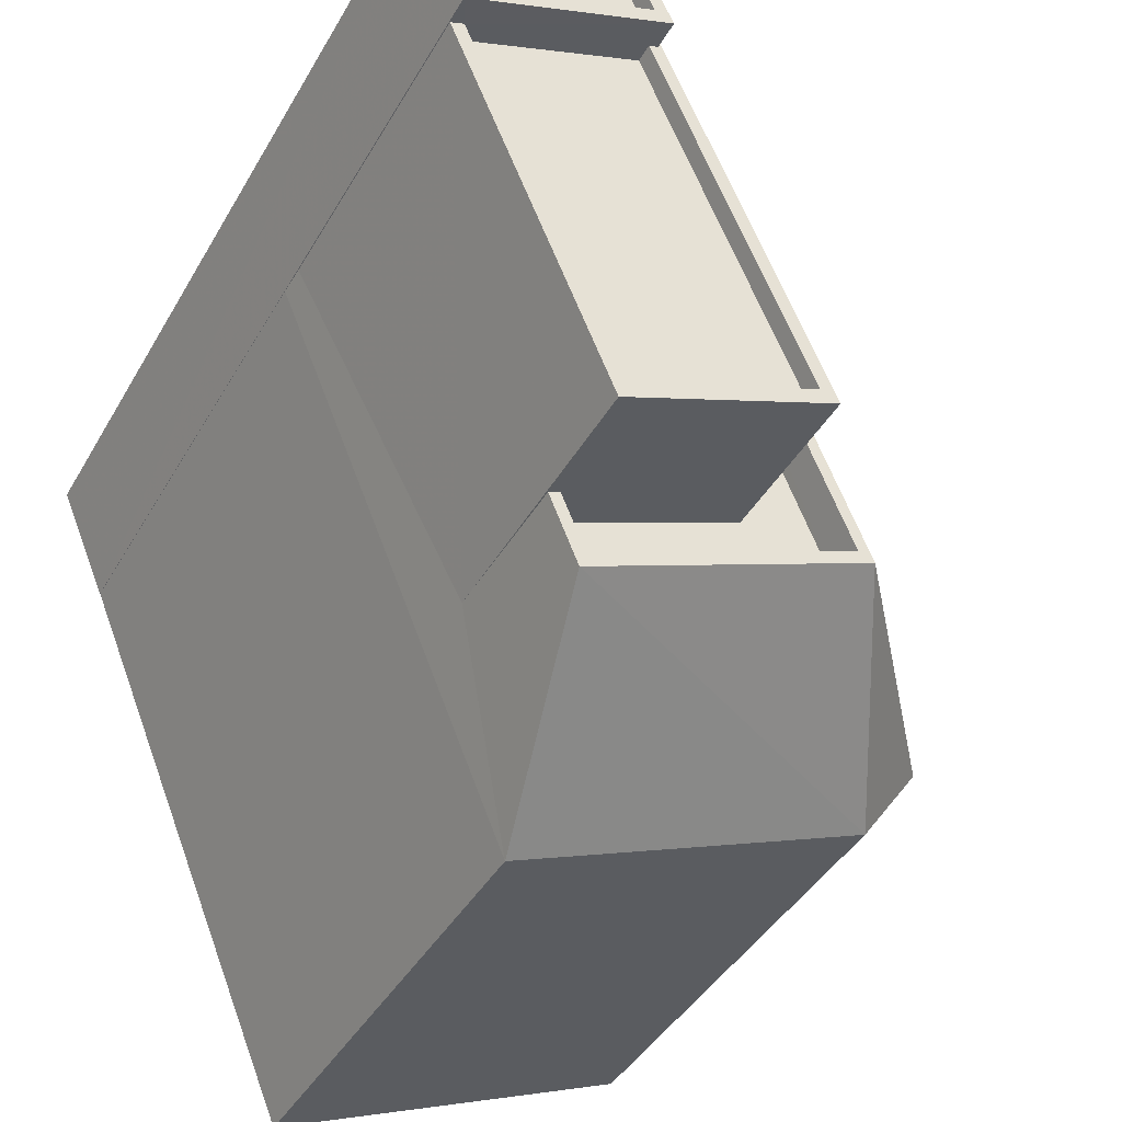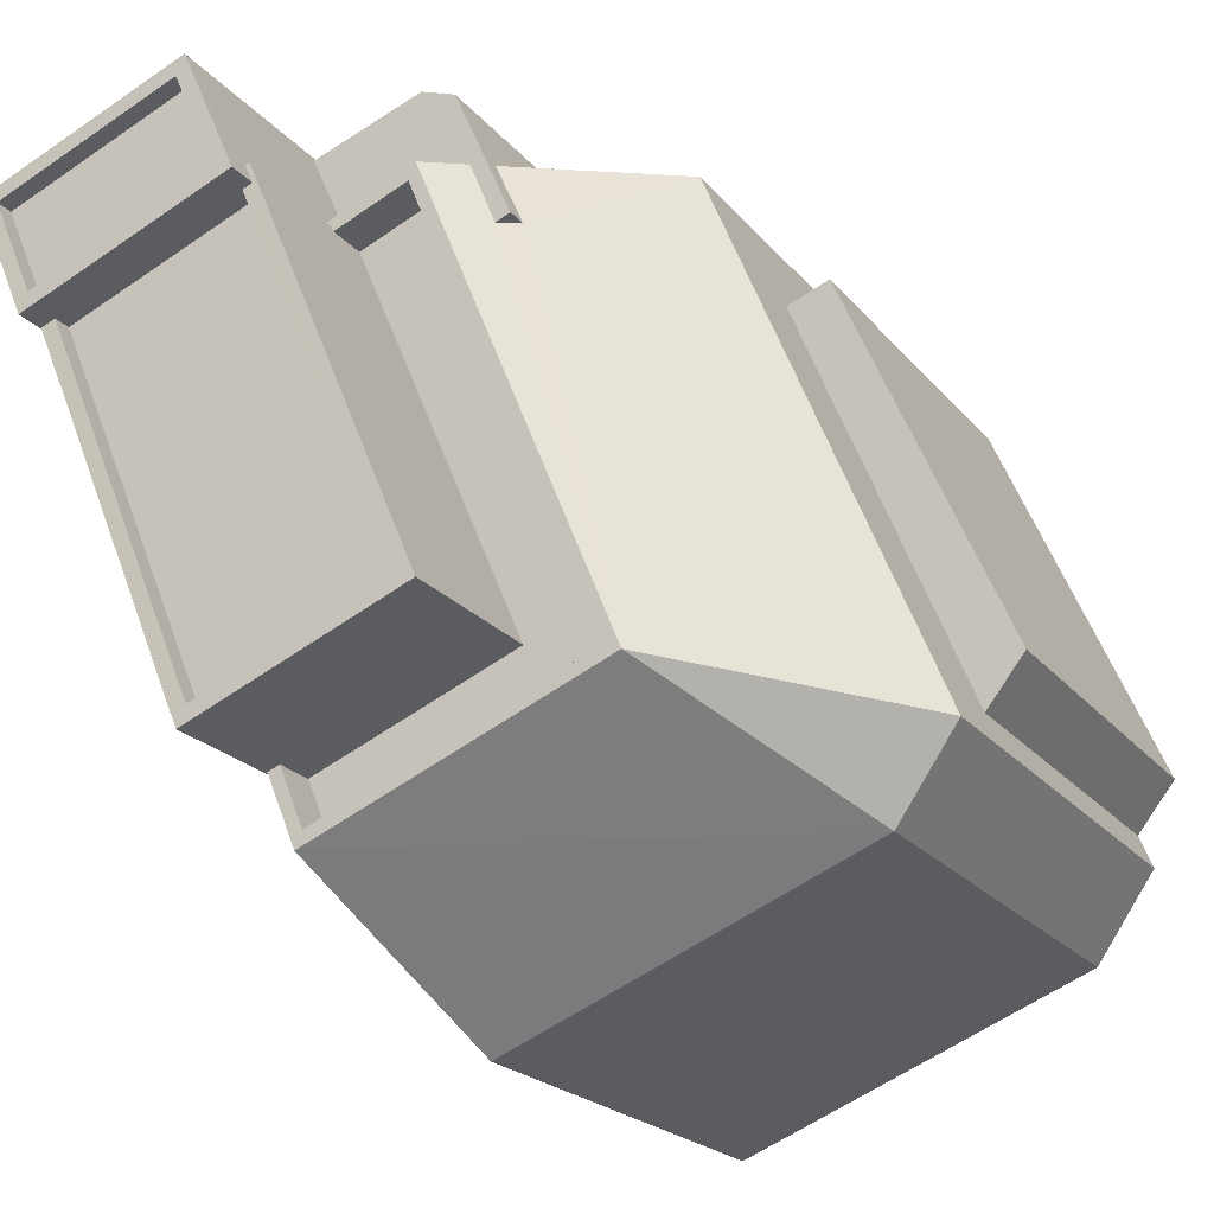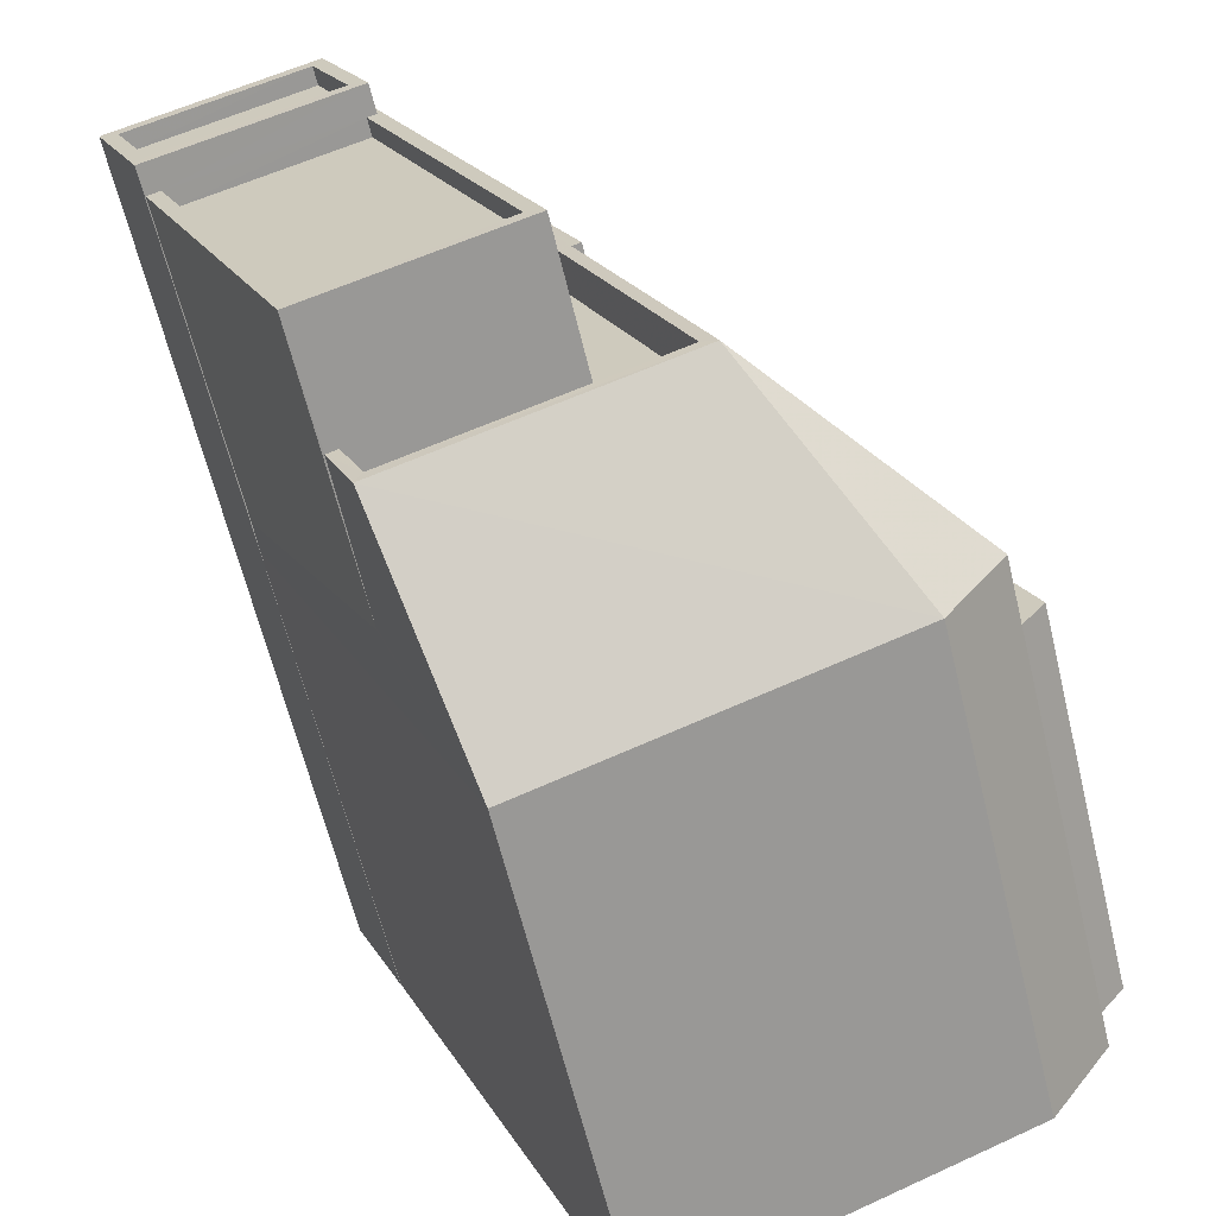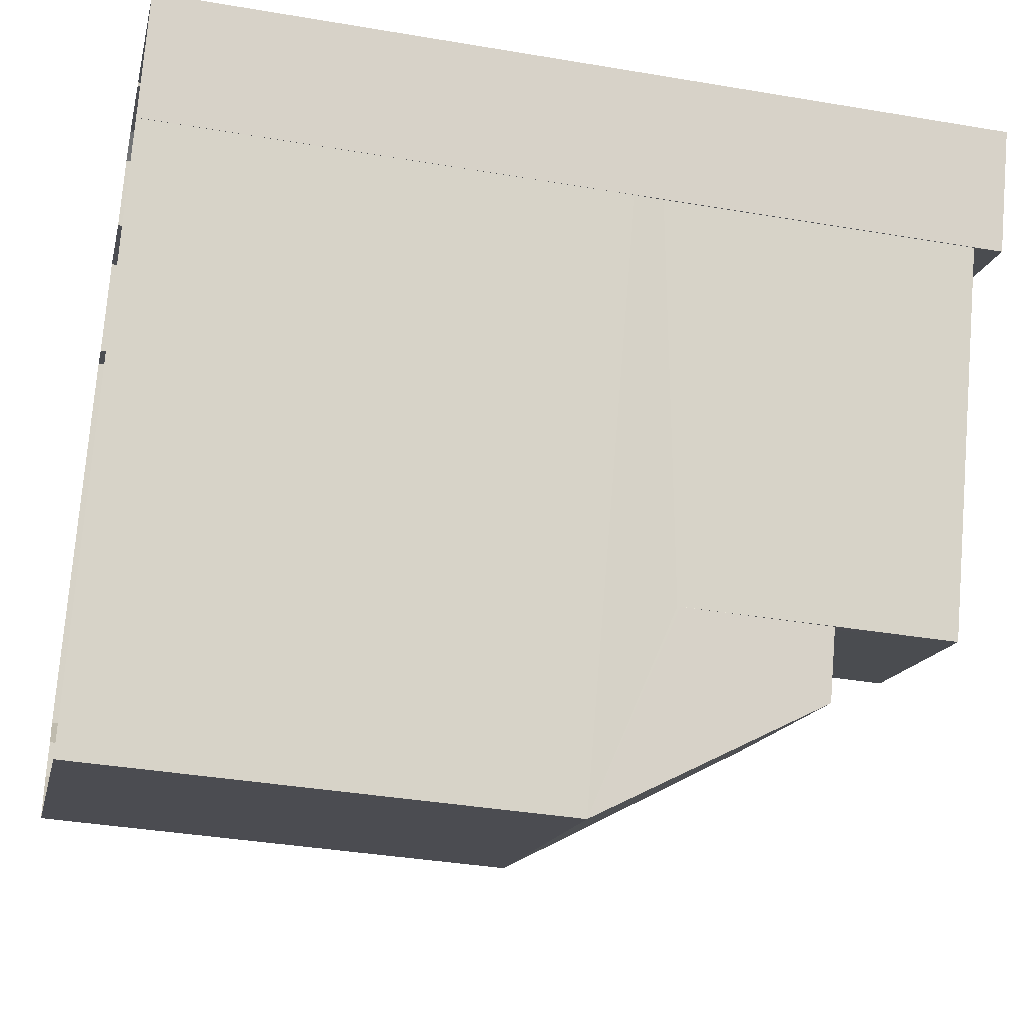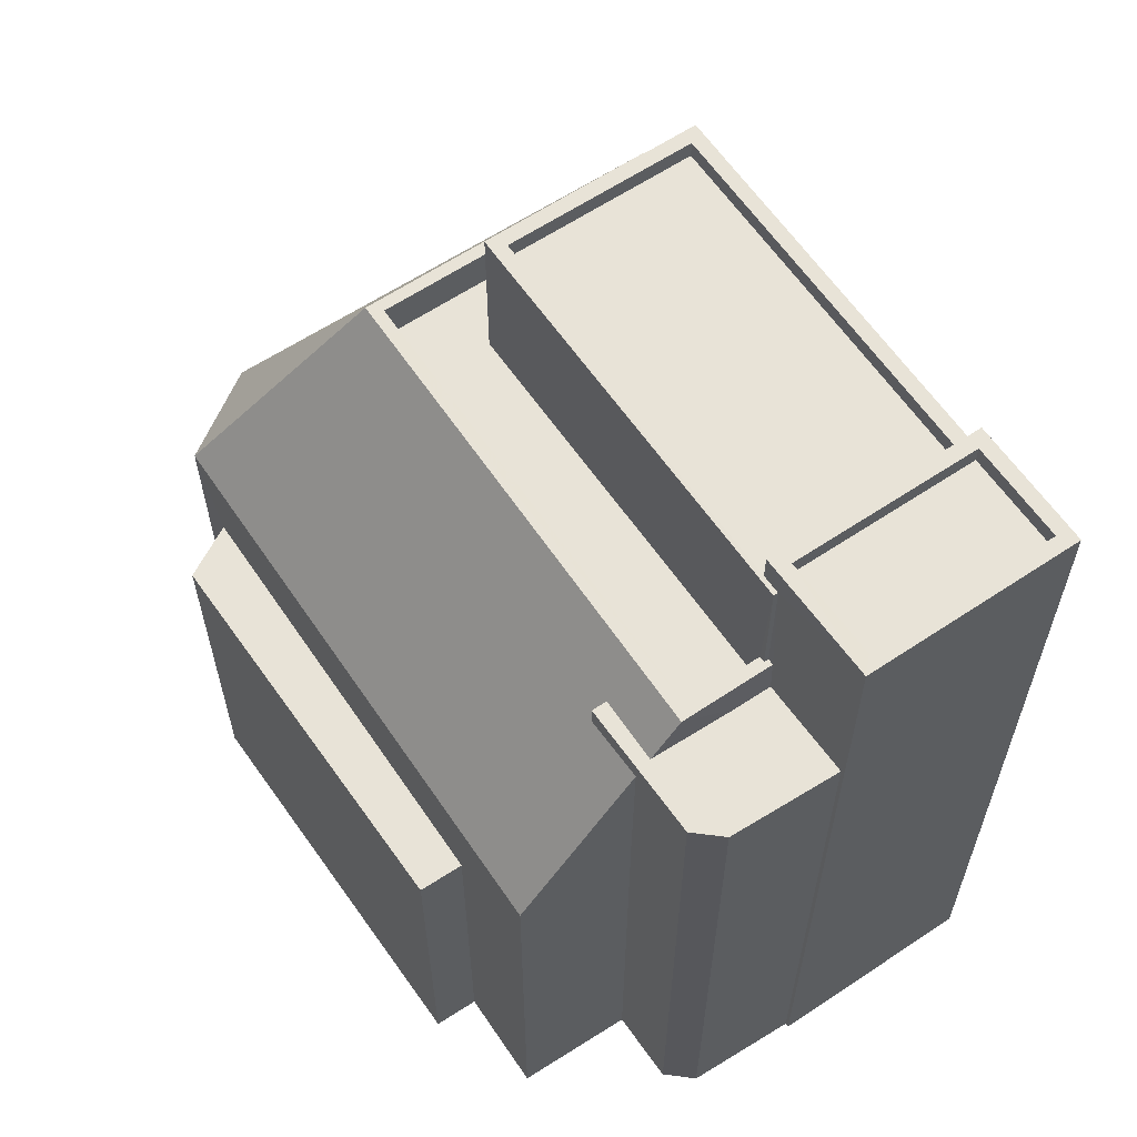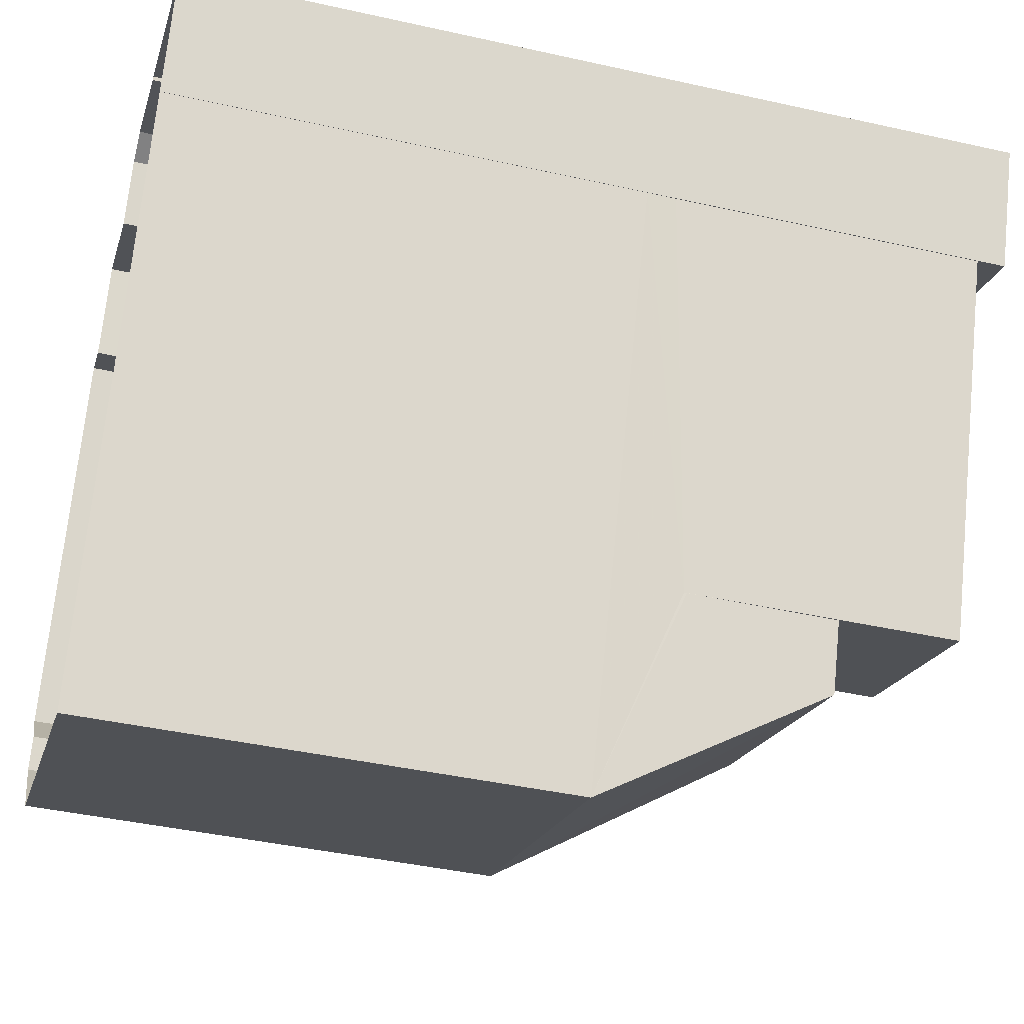
<metadata>
{"format":"obj","ext":"obj","renderer":"f3d","projection":"perspective","resolution":1024,"background":"white","views":[{"elev":-41.2,"azim":-27.4,"up":"+Y"},{"elev":-20.9,"azim":27.4,"up":"+Y"},{"elev":-63.6,"azim":13.7,"up":"+Y"},{"elev":-37.0,"azim":-102.4,"up":"+Y"},{"elev":62.1,"azim":168.4,"up":"+Z"},{"elev":-41.5,"azim":-105.2,"up":"+Y"}]}
</metadata>
<code>
v -1.219e+04 -3.8e+04 39.9
v -1.219e+04 -3.8e+04 39.9
v -1.219e+04 -3.8e+04 39.9
v -1.219e+04 -3.799e+04 39.9
v -1.219e+04 -3.8e+04 39.9
v -1.219e+04 -3.8e+04 39.9
v -1.219e+04 -3.8e+04 39.9
v -1.219e+04 -3.8e+04 39.9
v -1.22e+04 -3.8e+04 44.56
v -1.219e+04 -3.8e+04 44.56
v -1.22e+04 -3.8e+04 44.56
v -1.219e+04 -3.8e+04 44.56
v -1.219e+04 -3.8e+04 44.11
v -1.219e+04 -3.8e+04 44.11
v -1.22e+04 -3.8e+04 44.11
v -1.219e+04 -3.8e+04 44.11
v -1.219e+04 -3.8e+04 44.56
v -1.219e+04 -3.8e+04 44.56
v -1.219e+04 -3.8e+04 44.56
v -1.219e+04 -3.8e+04 44.56
v -1.219e+04 -3.8e+04 43.41
v -1.219e+04 -3.801e+04 43.41
v -1.219e+04 -3.801e+04 43.41
v -1.219e+04 -3.8e+04 43.41
v -1.219e+04 -3.8e+04 43.86
v -1.219e+04 -3.8e+04 43.86
v -1.219e+04 -3.8e+04 43.86
v -1.219e+04 -3.801e+04 43.86
v -1.219e+04 -3.801e+04 43.86
v -1.219e+04 -3.801e+04 43.86
v -1.219e+04 -3.8e+04 43.86
v -1.219e+04 -3.801e+04 43.86
v -1.219e+04 -3.8e+04 43.86
v -1.219e+04 -3.8e+04 43.86
v -1.218e+04 -3.801e+04 35.43
v -1.218e+04 -3.8e+04 35.43
v -1.218e+04 -3.801e+04 40.9
v -1.219e+04 -3.8e+04 39.43
v -1.219e+04 -3.8e+04 39.38
v -1.219e+04 -3.8e+04 40.9
v -1.218e+04 -3.801e+04 35.43
v -1.219e+04 -3.801e+04 40.9
v -1.219e+04 -3.801e+04 35.43
v -1.218e+04 -3.8e+04 33.22
v -1.218e+04 -3.801e+04 33.22
v -1.218e+04 -3.8e+04 33.22
v -1.218e+04 -3.801e+04 33.22
v -1.219e+04 -3.801e+04 39.9
v -1.219e+04 -3.801e+04 39.9
v -1.219e+04 -3.801e+04 39.9
v -1.218e+04 -3.801e+04 39.9
v -1.219e+04 -3.8e+04 39.9
v -1.219e+04 -3.8e+04 39.9
v -1.219e+04 -3.801e+04 40.9
v -1.219e+04 -3.801e+04 40.9
v -1.219e+04 -3.8e+04 40.9
v -1.219e+04 -3.8e+04 40.9
v -1.219e+04 -3.8e+04 40.9
v -1.219e+04 -3.8e+04 40.9
v -1.219e+04 -3.801e+04 40.9
v -1.219e+04 -3.8e+04 40.9
v -1.218e+04 -3.801e+04 40.9
v -1.219e+04 -3.8e+04 23.76
v -1.219e+04 -3.799e+04 23.76
v -1.219e+04 -3.8e+04 23.76
v -1.219e+04 -3.8e+04 35.43
v -1.219e+04 -3.8e+04 23.76
v -1.219e+04 -3.8e+04 23.76
v -1.22e+04 -3.8e+04 23.76
v -1.219e+04 -3.8e+04 23.76
v -1.219e+04 -3.8e+04 35.43
v -1.219e+04 -3.8e+04 23.76
v -1.219e+04 -3.8e+04 36.15
v -1.219e+04 -3.801e+04 37.16
v -1.219e+04 -3.801e+04 37.23
v -1.219e+04 -3.801e+04 23.76
v -1.218e+04 -3.8e+04 23.76
v -1.218e+04 -3.8e+04 23.76
v -1.218e+04 -3.801e+04 23.76
v -1.218e+04 -3.801e+04 23.76
v -1.218e+04 -3.801e+04 23.76
v -1.218e+04 -3.801e+04 23.76
v -1.218e+04 -3.8e+04 23.76
f 1 2 3
f 4 1 3
f 4 5 6
f 5 7 8
f 5 8 6
f 4 3 5
f 9 10 11
f 9 12 10
f 13 14 15
f 13 16 14
f 11 17 9
f 18 19 10
f 12 18 10
f 17 19 18
f 9 17 20
f 20 17 18
f 21 22 23
f 21 24 22
f 25 26 27
f 27 28 25
f 28 29 30
f 31 32 33
f 30 32 31
f 29 27 34
f 29 32 30
f 28 27 29
f 35 36 37
f 38 39 36
f 37 36 39
f 40 37 7
f 5 40 7
f 37 39 7
f 37 41 35
f 41 42 43
f 41 37 42
f 44 45 46
f 44 47 45
f 48 49 50
f 49 51 50
f 50 52 53
f 50 51 52
f 54 42 55
f 56 57 58
f 40 58 59
f 42 37 55
f 60 54 55
f 37 40 59
f 57 61 59
f 59 62 37
f 55 37 62
f 57 59 58
f 6 63 64
f 4 6 64
f 38 8 39
f 8 38 6
f 65 63 66
f 66 63 6
f 66 6 38
f 67 4 64
f 67 1 4
f 7 39 8
f 19 27 26
f 19 26 10
f 10 1 68
f 68 1 67
f 26 56 58
f 2 1 58
f 10 26 58
f 10 58 1
f 69 11 10
f 68 69 10
f 70 71 72
f 27 19 34
f 24 21 34
f 72 71 17
f 33 19 17
f 71 73 17
f 73 31 17
f 24 34 33
f 31 33 17
f 34 19 33
f 11 69 72
f 17 11 72
f 9 13 15
f 9 20 13
f 12 15 14
f 12 9 15
f 12 14 16
f 18 12 16
f 18 16 13
f 20 18 13
f 24 32 22
f 24 33 32
f 34 23 29
f 34 21 23
f 29 23 22
f 32 29 22
f 26 25 57
f 56 26 57
f 53 61 50
f 50 61 28
f 28 61 25
f 61 57 25
f 74 75 30
f 30 60 28
f 60 50 28
f 48 50 60
f 75 54 30
f 54 60 30
f 31 74 30
f 31 73 74
f 71 76 43
f 71 70 76
f 65 36 77
f 65 66 36
f 77 44 78
f 47 79 80
f 36 44 77
f 35 47 44
f 47 35 79
f 35 44 36
f 35 41 81
f 79 35 81
f 41 76 81
f 41 43 76
f 75 43 42
f 54 75 42
f 75 74 43
f 74 71 43
f 74 73 71
f 3 58 40
f 3 2 58
f 66 38 36
f 5 3 40
f 46 82 83
f 46 45 82
f 80 82 45
f 47 80 45
f 78 46 83
f 78 44 46
f 49 62 51
f 49 55 62
f 60 55 49
f 48 60 49
f 53 52 59
f 61 53 59
f 51 59 52
f 51 62 59

</code>
